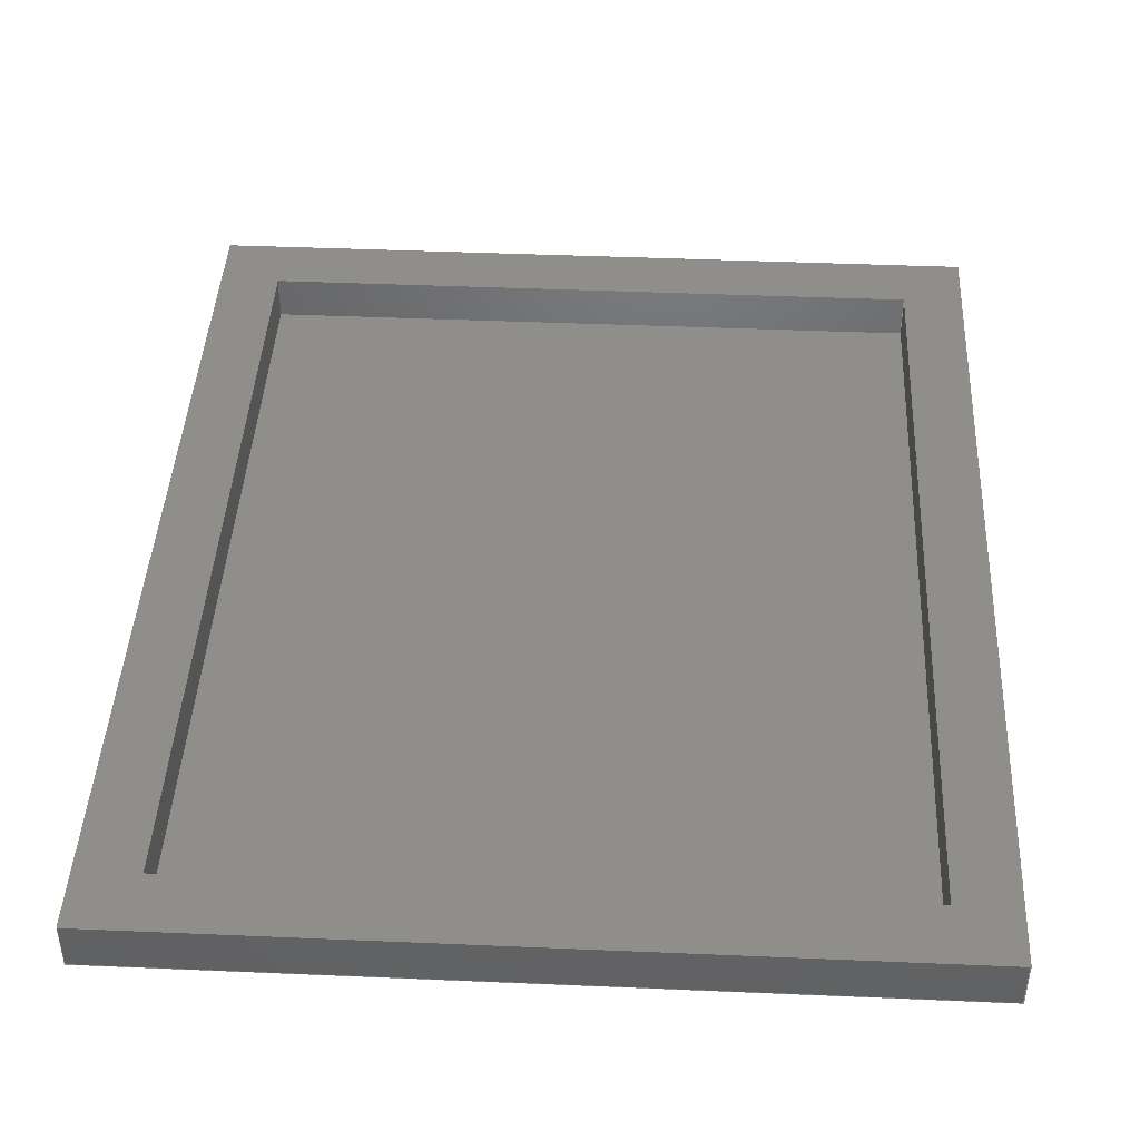
<metadata>
{"format":"step","ext":"step","renderer":"f3d","projection":"perspective","resolution":1024,"background":"white","views":[{"elev":43.1,"azim":2.9,"up":"+Z"}]}
</metadata>
<code>
ISO-10303-21;
DATA;
#1=SHAPE_REPRESENTATION_RELATIONSHIP('','',#299,#3);
#2=SHAPE_REPRESENTATION_RELATIONSHIP('','',#300,#4);
#3=ADVANCED_BREP_SHAPE_REPRESENTATION('',(#295),#471);
#4=ADVANCED_BREP_SHAPE_REPRESENTATION('',(#296),#472);
#5=ORIENTED_EDGE('',*,*,#77,.F.);
#6=ORIENTED_EDGE('',*,*,#78,.F.);
#7=ORIENTED_EDGE('',*,*,#79,.T.);
#8=ORIENTED_EDGE('',*,*,#80,.T.);
#9=ORIENTED_EDGE('',*,*,#81,.T.);
#10=ORIENTED_EDGE('',*,*,#82,.F.);
#11=ORIENTED_EDGE('',*,*,#83,.F.);
#12=ORIENTED_EDGE('',*,*,#78,.T.);
#13=ORIENTED_EDGE('',*,*,#84,.T.);
#14=ORIENTED_EDGE('',*,*,#85,.F.);
#15=ORIENTED_EDGE('',*,*,#86,.F.);
#16=ORIENTED_EDGE('',*,*,#82,.T.);
#17=ORIENTED_EDGE('',*,*,#87,.F.);
#18=ORIENTED_EDGE('',*,*,#80,.F.);
#19=ORIENTED_EDGE('',*,*,#88,.T.);
#20=ORIENTED_EDGE('',*,*,#85,.T.);
#21=ORIENTED_EDGE('',*,*,#79,.F.);
#22=ORIENTED_EDGE('',*,*,#83,.T.);
#23=ORIENTED_EDGE('',*,*,#86,.T.);
#24=ORIENTED_EDGE('',*,*,#88,.F.);
#25=ORIENTED_EDGE('',*,*,#77,.T.);
#26=ORIENTED_EDGE('',*,*,#87,.T.);
#27=ORIENTED_EDGE('',*,*,#84,.F.);
#28=ORIENTED_EDGE('',*,*,#81,.F.);
#29=ORIENTED_EDGE('',*,*,#89,.T.);
#30=ORIENTED_EDGE('',*,*,#90,.T.);
#31=ORIENTED_EDGE('',*,*,#91,.T.);
#32=ORIENTED_EDGE('',*,*,#92,.T.);
#33=ORIENTED_EDGE('',*,*,#93,.F.);
#34=ORIENTED_EDGE('',*,*,#94,.F.);
#35=ORIENTED_EDGE('',*,*,#95,.F.);
#36=ORIENTED_EDGE('',*,*,#96,.F.);
#37=ORIENTED_EDGE('',*,*,#97,.F.);
#38=ORIENTED_EDGE('',*,*,#98,.F.);
#39=ORIENTED_EDGE('',*,*,#99,.F.);
#40=ORIENTED_EDGE('',*,*,#100,.F.);
#41=ORIENTED_EDGE('',*,*,#101,.T.);
#42=ORIENTED_EDGE('',*,*,#102,.T.);
#43=ORIENTED_EDGE('',*,*,#103,.T.);
#44=ORIENTED_EDGE('',*,*,#104,.T.);
#45=ORIENTED_EDGE('',*,*,#90,.F.);
#46=ORIENTED_EDGE('',*,*,#105,.F.);
#47=ORIENTED_EDGE('',*,*,#98,.T.);
#48=ORIENTED_EDGE('',*,*,#106,.T.);
#49=ORIENTED_EDGE('',*,*,#91,.F.);
#50=ORIENTED_EDGE('',*,*,#106,.F.);
#51=ORIENTED_EDGE('',*,*,#97,.T.);
#52=ORIENTED_EDGE('',*,*,#107,.T.);
#53=ORIENTED_EDGE('',*,*,#92,.F.);
#54=ORIENTED_EDGE('',*,*,#107,.F.);
#55=ORIENTED_EDGE('',*,*,#100,.T.);
#56=ORIENTED_EDGE('',*,*,#108,.T.);
#57=ORIENTED_EDGE('',*,*,#89,.F.);
#58=ORIENTED_EDGE('',*,*,#108,.F.);
#59=ORIENTED_EDGE('',*,*,#99,.T.);
#60=ORIENTED_EDGE('',*,*,#105,.T.);
#61=ORIENTED_EDGE('',*,*,#96,.T.);
#62=ORIENTED_EDGE('',*,*,#109,.F.);
#63=ORIENTED_EDGE('',*,*,#104,.F.);
#64=ORIENTED_EDGE('',*,*,#110,.T.);
#65=ORIENTED_EDGE('',*,*,#95,.T.);
#66=ORIENTED_EDGE('',*,*,#111,.F.);
#67=ORIENTED_EDGE('',*,*,#101,.F.);
#68=ORIENTED_EDGE('',*,*,#109,.T.);
#69=ORIENTED_EDGE('',*,*,#94,.T.);
#70=ORIENTED_EDGE('',*,*,#112,.F.);
#71=ORIENTED_EDGE('',*,*,#102,.F.);
#72=ORIENTED_EDGE('',*,*,#111,.T.);
#73=ORIENTED_EDGE('',*,*,#93,.T.);
#74=ORIENTED_EDGE('',*,*,#110,.F.);
#75=ORIENTED_EDGE('',*,*,#103,.F.);
#76=ORIENTED_EDGE('',*,*,#112,.T.);
#77=EDGE_CURVE('',#113,#114,#137,.T.);
#78=EDGE_CURVE('',#115,#113,#138,.T.);
#79=EDGE_CURVE('',#115,#116,#139,.T.);
#80=EDGE_CURVE('',#116,#114,#140,.T.);
#81=EDGE_CURVE('',#113,#117,#141,.T.);
#82=EDGE_CURVE('',#118,#117,#142,.T.);
#83=EDGE_CURVE('',#115,#118,#143,.T.);
#84=EDGE_CURVE('',#117,#119,#144,.T.);
#85=EDGE_CURVE('',#120,#119,#145,.T.);
#86=EDGE_CURVE('',#118,#120,#146,.T.);
#87=EDGE_CURVE('',#114,#119,#147,.T.);
#88=EDGE_CURVE('',#116,#120,#148,.T.);
#89=EDGE_CURVE('',#121,#122,#149,.T.);
#90=EDGE_CURVE('',#122,#123,#150,.T.);
#91=EDGE_CURVE('',#123,#124,#151,.T.);
#92=EDGE_CURVE('',#124,#121,#152,.F.);
#93=EDGE_CURVE('',#125,#126,#153,.T.);
#94=EDGE_CURVE('',#127,#125,#154,.F.);
#95=EDGE_CURVE('',#128,#127,#155,.T.);
#96=EDGE_CURVE('',#126,#128,#156,.T.);
#97=EDGE_CURVE('',#129,#130,#157,.T.);
#98=EDGE_CURVE('',#131,#129,#158,.T.);
#99=EDGE_CURVE('',#132,#131,#159,.T.);
#100=EDGE_CURVE('',#130,#132,#160,.F.);
#101=EDGE_CURVE('',#133,#134,#161,.T.);
#102=EDGE_CURVE('',#134,#135,#162,.F.);
#103=EDGE_CURVE('',#135,#136,#163,.T.);
#104=EDGE_CURVE('',#136,#133,#164,.T.);
#105=EDGE_CURVE('',#131,#122,#165,.T.);
#106=EDGE_CURVE('',#129,#123,#166,.T.);
#107=EDGE_CURVE('',#130,#124,#167,.T.);
#108=EDGE_CURVE('',#132,#121,#168,.T.);
#109=EDGE_CURVE('',#133,#128,#169,.T.);
#110=EDGE_CURVE('',#136,#126,#170,.T.);
#111=EDGE_CURVE('',#134,#127,#171,.T.);
#112=EDGE_CURVE('',#135,#125,#172,.T.);
#113=VERTEX_POINT('',#394);
#114=VERTEX_POINT('',#395);
#115=VERTEX_POINT('',#397);
#116=VERTEX_POINT('',#399);
#117=VERTEX_POINT('',#403);
#118=VERTEX_POINT('',#405);
#119=VERTEX_POINT('',#409);
#120=VERTEX_POINT('',#411);
#121=VERTEX_POINT('',#421);
#122=VERTEX_POINT('',#422);
#123=VERTEX_POINT('',#424);
#124=VERTEX_POINT('',#426);
#125=VERTEX_POINT('',#429);
#126=VERTEX_POINT('',#430);
#127=VERTEX_POINT('',#432);
#128=VERTEX_POINT('',#434);
#129=VERTEX_POINT('',#438);
#130=VERTEX_POINT('',#439);
#131=VERTEX_POINT('',#441);
#132=VERTEX_POINT('',#443);
#133=VERTEX_POINT('',#446);
#134=VERTEX_POINT('',#447);
#135=VERTEX_POINT('',#449);
#136=VERTEX_POINT('',#451);
#137=LINE('',#393,#173);
#138=LINE('',#396,#174);
#139=LINE('',#398,#175);
#140=LINE('',#400,#176);
#141=LINE('',#402,#177);
#142=LINE('',#404,#178);
#143=LINE('',#406,#179);
#144=LINE('',#408,#180);
#145=LINE('',#410,#181);
#146=LINE('',#412,#182);
#147=LINE('',#414,#183);
#148=LINE('',#415,#184);
#149=LINE('',#420,#185);
#150=LINE('',#423,#186);
#151=LINE('',#425,#187);
#152=LINE('',#427,#188);
#153=LINE('',#428,#189);
#154=LINE('',#431,#190);
#155=LINE('',#433,#191);
#156=LINE('',#435,#192);
#157=LINE('',#437,#193);
#158=LINE('',#440,#194);
#159=LINE('',#442,#195);
#160=LINE('',#444,#196);
#161=LINE('',#445,#197);
#162=LINE('',#448,#198);
#163=LINE('',#450,#199);
#164=LINE('',#452,#200);
#165=LINE('',#454,#201);
#166=LINE('',#455,#202);
#167=LINE('',#457,#203);
#168=LINE('',#459,#204);
#169=LINE('',#462,#205);
#170=LINE('',#463,#206);
#171=LINE('',#465,#207);
#172=LINE('',#467,#208);
#173=VECTOR('',#323,1);
#174=VECTOR('',#324,1);
#175=VECTOR('',#325,1);
#176=VECTOR('',#326,1);
#177=VECTOR('',#329,1);
#178=VECTOR('',#330,1);
#179=VECTOR('',#331,1);
#180=VECTOR('',#334,1);
#181=VECTOR('',#335,1);
#182=VECTOR('',#336,1);
#183=VECTOR('',#339,1);
#184=VECTOR('',#340,1);
#185=VECTOR('',#349,1);
#186=VECTOR('',#350,1);
#187=VECTOR('',#351,1);
#188=VECTOR('',#352,1);
#189=VECTOR('',#353,1);
#190=VECTOR('',#354,1);
#191=VECTOR('',#355,1);
#192=VECTOR('',#356,1);
#193=VECTOR('',#359,1);
#194=VECTOR('',#360,1);
#195=VECTOR('',#361,1);
#196=VECTOR('',#362,1);
#197=VECTOR('',#363,1);
#198=VECTOR('',#364,1);
#199=VECTOR('',#365,1);
#200=VECTOR('',#366,1);
#201=VECTOR('',#369,1);
#202=VECTOR('',#370,1);
#203=VECTOR('',#373,1);
#204=VECTOR('',#376,1);
#205=VECTOR('',#381,1);
#206=VECTOR('',#382,1);
#207=VECTOR('',#385,1);
#208=VECTOR('',#388,1);
#209=EDGE_LOOP('',(#5,#6,#7,#8));
#210=EDGE_LOOP('',(#9,#10,#11,#12));
#211=EDGE_LOOP('',(#13,#14,#15,#16));
#212=EDGE_LOOP('',(#17,#18,#19,#20));
#213=EDGE_LOOP('',(#21,#22,#23,#24));
#214=EDGE_LOOP('',(#25,#26,#27,#28));
#215=EDGE_LOOP('',(#29,#30,#31,#32));
#216=EDGE_LOOP('',(#33,#34,#35,#36));
#217=EDGE_LOOP('',(#37,#38,#39,#40));
#218=EDGE_LOOP('',(#41,#42,#43,#44));
#219=EDGE_LOOP('',(#45,#46,#47,#48));
#220=EDGE_LOOP('',(#49,#50,#51,#52));
#221=EDGE_LOOP('',(#53,#54,#55,#56));
#222=EDGE_LOOP('',(#57,#58,#59,#60));
#223=EDGE_LOOP('',(#61,#62,#63,#64));
#224=EDGE_LOOP('',(#65,#66,#67,#68));
#225=EDGE_LOOP('',(#69,#70,#71,#72));
#226=EDGE_LOOP('',(#73,#74,#75,#76));
#227=FACE_BOUND('',#209,.T.);
#228=FACE_BOUND('',#210,.T.);
#229=FACE_BOUND('',#211,.T.);
#230=FACE_BOUND('',#212,.T.);
#231=FACE_BOUND('',#213,.T.);
#232=FACE_BOUND('',#214,.T.);
#233=FACE_BOUND('',#215,.T.);
#234=FACE_BOUND('',#216,.T.);
#235=FACE_BOUND('',#217,.T.);
#236=FACE_BOUND('',#218,.T.);
#237=FACE_BOUND('',#219,.T.);
#238=FACE_BOUND('',#220,.T.);
#239=FACE_BOUND('',#221,.T.);
#240=FACE_BOUND('',#222,.T.);
#241=FACE_BOUND('',#223,.T.);
#242=FACE_BOUND('',#224,.T.);
#243=FACE_BOUND('',#225,.T.);
#244=FACE_BOUND('',#226,.T.);
#245=PLANE('',#302);
#246=PLANE('',#303);
#247=PLANE('',#304);
#248=PLANE('',#305);
#249=PLANE('',#306);
#250=PLANE('',#307);
#251=PLANE('',#309);
#252=PLANE('',#310);
#253=PLANE('',#311);
#254=PLANE('',#312);
#255=PLANE('',#313);
#256=PLANE('',#314);
#257=PLANE('',#315);
#258=PLANE('',#316);
#259=PLANE('',#317);
#260=PLANE('',#318);
#261=ADVANCED_FACE('',(#227),#245,.T.);
#262=ADVANCED_FACE('',(#228),#246,.F.);
#263=ADVANCED_FACE('',(#229),#247,.F.);
#264=ADVANCED_FACE('',(#230),#248,.T.);
#265=ADVANCED_FACE('',(#231),#249,.T.);
#266=ADVANCED_FACE('',(#232),#250,.F.);
#267=ADVANCED_FACE('',(#233,#234),#251,.F.);
#268=ADVANCED_FACE('',(#235,#236),#252,.F.);
#269=ADVANCED_FACE('',(#237),#253,.T.);
#270=ADVANCED_FACE('',(#238),#254,.T.);
#271=ADVANCED_FACE('',(#239),#255,.T.);
#272=ADVANCED_FACE('',(#240),#256,.T.);
#273=ADVANCED_FACE('',(#241),#257,.F.);
#274=ADVANCED_FACE('',(#242),#258,.F.);
#275=ADVANCED_FACE('',(#243),#259,.F.);
#276=ADVANCED_FACE('',(#244),#260,.F.);
#277=CLOSED_SHELL('',(#261,#262,#263,#264,#265,#266));
#278=CLOSED_SHELL('',(#267,#268,#269,#270,#271,#272,#273,#274,#275,#276));
#279=STYLED_ITEM('',(#281),#295);
#280=STYLED_ITEM('',(#282),#296);
#281=PRESENTATION_STYLE_ASSIGNMENT((#283));
#282=PRESENTATION_STYLE_ASSIGNMENT((#284));
#283=SURFACE_STYLE_USAGE(.BOTH.,#285);
#284=SURFACE_STYLE_USAGE(.BOTH.,#286);
#285=SURFACE_SIDE_STYLE('',(#287));
#286=SURFACE_SIDE_STYLE('',(#288));
#287=SURFACE_STYLE_FILL_AREA(#289);
#288=SURFACE_STYLE_FILL_AREA(#290);
#289=FILL_AREA_STYLE('',(#291));
#290=FILL_AREA_STYLE('',(#292));
#291=FILL_AREA_STYLE_COLOUR('',#293);
#292=FILL_AREA_STYLE_COLOUR('',#294);
#293=COLOUR_RGB('',0.6471,0.6471,0.6471);
#294=COLOUR_RGB('',0.2314,0.3804,0.7059);
#295=MANIFOLD_SOLID_BREP('Part 1',#277);
#296=MANIFOLD_SOLID_BREP('Part 2',#278);
#297=SHAPE_DEFINITION_REPRESENTATION(#481,#299);
#298=SHAPE_DEFINITION_REPRESENTATION(#482,#300);
#299=SHAPE_REPRESENTATION('Part 1',(#301),#471);
#300=SHAPE_REPRESENTATION('Part 2',(#308),#472);
#301=AXIS2_PLACEMENT_3D('',#391,#319,#320);
#302=AXIS2_PLACEMENT_3D('',#392,#321,#322);
#303=AXIS2_PLACEMENT_3D('',#401,#327,#328);
#304=AXIS2_PLACEMENT_3D('',#407,#332,#333);
#305=AXIS2_PLACEMENT_3D('',#413,#337,#338);
#306=AXIS2_PLACEMENT_3D('',#416,#341,#342);
#307=AXIS2_PLACEMENT_3D('',#417,#343,#344);
#308=AXIS2_PLACEMENT_3D('',#418,#345,#346);
#309=AXIS2_PLACEMENT_3D('',#419,#347,#348);
#310=AXIS2_PLACEMENT_3D('',#436,#357,#358);
#311=AXIS2_PLACEMENT_3D('',#453,#367,#368);
#312=AXIS2_PLACEMENT_3D('',#456,#371,#372);
#313=AXIS2_PLACEMENT_3D('',#458,#374,#375);
#314=AXIS2_PLACEMENT_3D('',#460,#377,#378);
#315=AXIS2_PLACEMENT_3D('',#461,#379,#380);
#316=AXIS2_PLACEMENT_3D('',#464,#383,#384);
#317=AXIS2_PLACEMENT_3D('',#466,#386,#387);
#318=AXIS2_PLACEMENT_3D('',#468,#389,#390);
#319=DIRECTION('',(0,0,1));
#320=DIRECTION('',(1,0,0));
#321=DIRECTION('',(0,1,0));
#322=DIRECTION('',(0,0,1));
#323=DIRECTION('',(1,0,0));
#324=DIRECTION('',(0,0,-1));
#325=DIRECTION('',(1,0,0));
#326=DIRECTION('',(0,0,-1));
#327=DIRECTION('',(1,7.394e-17,0));
#328=DIRECTION('',(-7.394e-17,1,0));
#329=DIRECTION('',(7.394e-17,-1,0));
#330=DIRECTION('',(0,0,-1));
#331=DIRECTION('',(7.394e-17,-1,0));
#332=DIRECTION('',(0,1,0));
#333=DIRECTION('',(0,0,1));
#334=DIRECTION('',(1,0,0));
#335=DIRECTION('',(0,0,-1));
#336=DIRECTION('',(1,0,0));
#337=DIRECTION('',(1,7.394e-17,0));
#338=DIRECTION('',(-7.394e-17,1,0));
#339=DIRECTION('',(7.394e-17,-1,0));
#340=DIRECTION('',(7.394e-17,-1,0));
#341=DIRECTION('',(0,0,1));
#342=DIRECTION('',(1,0,0));
#343=DIRECTION('',(0,0,1));
#344=DIRECTION('',(1,0,0));
#345=DIRECTION('',(0,0,1));
#346=DIRECTION('',(1,0,0));
#347=DIRECTION('',(0,0,-1));
#348=DIRECTION('',(6.123e-17,-1,0));
#349=DIRECTION('',(6.123e-17,-1,0));
#350=DIRECTION('',(1,0,0));
#351=DIRECTION('',(-6.123e-17,1,0));
#352=DIRECTION('',(1,0,0));
#353=DIRECTION('',(6.123e-17,-1,0));
#354=DIRECTION('',(1,0,0));
#355=DIRECTION('',(-6.123e-17,1,0));
#356=DIRECTION('',(1,0,0));
#357=DIRECTION('',(0,0,1));
#358=DIRECTION('',(6.123e-17,-1,0));
#359=DIRECTION('',(-6.123e-17,1,0));
#360=DIRECTION('',(1,0,0));
#361=DIRECTION('',(6.123e-17,-1,0));
#362=DIRECTION('',(1,0,0));
#363=DIRECTION('',(-6.123e-17,1,0));
#364=DIRECTION('',(1,0,0));
#365=DIRECTION('',(6.123e-17,-1,0));
#366=DIRECTION('',(1,0,0));
#367=DIRECTION('',(0,-1,0));
#368=DIRECTION('',(0,0,-1));
#369=DIRECTION('',(0,0,1));
#370=DIRECTION('',(0,0,1));
#371=DIRECTION('',(1,6.123e-17,0));
#372=DIRECTION('',(-6.123e-17,1,0));
#373=DIRECTION('',(0,0,1));
#374=DIRECTION('',(0,1,0));
#375=DIRECTION('',(0,0,1));
#376=DIRECTION('',(0,0,1));
#377=DIRECTION('',(-1,-6.123e-17,0));
#378=DIRECTION('',(6.123e-17,-1,0));
#379=DIRECTION('',(0,-1,0));
#380=DIRECTION('',(0,0,-1));
#381=DIRECTION('',(0,0,1));
#382=DIRECTION('',(0,0,1));
#383=DIRECTION('',(1,6.123e-17,0));
#384=DIRECTION('',(-6.123e-17,1,0));
#385=DIRECTION('',(0,0,1));
#386=DIRECTION('',(0,1,0));
#387=DIRECTION('',(0,0,1));
#388=DIRECTION('',(0,0,1));
#389=DIRECTION('',(-1,-6.123e-17,0));
#390=DIRECTION('',(6.123e-17,-1,0));
#391=CARTESIAN_POINT('',(0,0,0));
#392=CARTESIAN_POINT('',(0.001592,0.03263,0.000254));
#393=CARTESIAN_POINT('',(0.001592,0.03263,0));
#394=CARTESIAN_POINT('',(-0.03708,0.03263,0));
#395=CARTESIAN_POINT('',(0.04026,0.03263,0));
#396=CARTESIAN_POINT('',(-0.03708,0.03263,0.000254));
#397=CARTESIAN_POINT('',(-0.03708,0.03263,0.000254));
#398=CARTESIAN_POINT('',(0.001592,0.03263,0.000254));
#399=CARTESIAN_POINT('',(0.04026,0.03263,0.000254));
#400=CARTESIAN_POINT('',(0.04026,0.03263,0.000254));
#401=CARTESIAN_POINT('',(-0.03708,-0.01429,0.000254));
#402=CARTESIAN_POINT('',(-0.03708,-0.01429,0));
#403=CARTESIAN_POINT('',(-0.03708,-0.06121,0));
#404=CARTESIAN_POINT('',(-0.03708,-0.06121,0.000254));
#405=CARTESIAN_POINT('',(-0.03708,-0.06121,0.000254));
#406=CARTESIAN_POINT('',(-0.03708,-0.01429,0.000254));
#407=CARTESIAN_POINT('',(0.001592,-0.06121,0.000254));
#408=CARTESIAN_POINT('',(0.001592,-0.06121,0));
#409=CARTESIAN_POINT('',(0.04026,-0.06121,0));
#410=CARTESIAN_POINT('',(0.04026,-0.06121,0.000254));
#411=CARTESIAN_POINT('',(0.04026,-0.06121,0.000254));
#412=CARTESIAN_POINT('',(0.001592,-0.06121,0.000254));
#413=CARTESIAN_POINT('',(0.04026,-0.01429,0.000254));
#414=CARTESIAN_POINT('',(0.04026,-0.01429,0));
#415=CARTESIAN_POINT('',(0.04026,-0.01429,0.000254));
#416=CARTESIAN_POINT('',(0.001592,-0.01429,0.000254));
#417=CARTESIAN_POINT('',(0.001592,-0.01429,0));
#418=CARTESIAN_POINT('',(0,0,0));
#419=CARTESIAN_POINT('',(-0.03708,0.0007309,0.00508));
#420=CARTESIAN_POINT('',(-0.04025,0.0007309,0.00508));
#421=CARTESIAN_POINT('',(-0.04025,0.03581,0.00508));
#422=CARTESIAN_POINT('',(-0.04025,-0.06439,0.00508));
#423=CARTESIAN_POINT('',(0.0009516,-0.06439,0.00508));
#424=CARTESIAN_POINT('',(0.04344,-0.06439,0.00508));
#425=CARTESIAN_POINT('',(0.04344,0.0007309,0.00508));
#426=CARTESIAN_POINT('',(0.04344,0.03581,0.00508));
#427=CARTESIAN_POINT('',(0.0009516,0.03581,0.00508));
#428=CARTESIAN_POINT('',(-0.0339,0.0007309,0.00508));
#429=CARTESIAN_POINT('',(-0.0339,0.02946,0.00508));
#430=CARTESIAN_POINT('',(-0.0339,-0.05804,0.00508));
#431=CARTESIAN_POINT('',(0.0009516,0.02946,0.00508));
#432=CARTESIAN_POINT('',(0.03709,0.02946,0.00508));
#433=CARTESIAN_POINT('',(0.03709,0.0007309,0.00508));
#434=CARTESIAN_POINT('',(0.03709,-0.05804,0.00508));
#435=CARTESIAN_POINT('',(0.0009516,-0.05804,0.00508));
#436=CARTESIAN_POINT('',(0.04026,0.0007309,0));
#437=CARTESIAN_POINT('',(0.04344,0.0007309,0));
#438=CARTESIAN_POINT('',(0.04344,-0.06439,0));
#439=CARTESIAN_POINT('',(0.04344,0.03581,0));
#440=CARTESIAN_POINT('',(0.0009516,-0.06439,0));
#441=CARTESIAN_POINT('',(-0.04025,-0.06439,0));
#442=CARTESIAN_POINT('',(-0.04025,0.0007309,0));
#443=CARTESIAN_POINT('',(-0.04025,0.03581,0));
#444=CARTESIAN_POINT('',(0.0009516,0.03581,0));
#445=CARTESIAN_POINT('',(0.03709,0.0007309,0));
#446=CARTESIAN_POINT('',(0.03709,-0.05804,0));
#447=CARTESIAN_POINT('',(0.03709,0.02946,0));
#448=CARTESIAN_POINT('',(0.0009516,0.02946,0));
#449=CARTESIAN_POINT('',(-0.0339,0.02946,0));
#450=CARTESIAN_POINT('',(-0.0339,0.0007309,0));
#451=CARTESIAN_POINT('',(-0.0339,-0.05804,0));
#452=CARTESIAN_POINT('',(0.0009516,-0.05804,0));
#453=CARTESIAN_POINT('',(0.0009516,-0.06439,0));
#454=CARTESIAN_POINT('',(-0.04025,-0.06439,0));
#455=CARTESIAN_POINT('',(0.04344,-0.06439,0));
#456=CARTESIAN_POINT('',(0.04344,0.0007309,0));
#457=CARTESIAN_POINT('',(0.04344,0.03581,0));
#458=CARTESIAN_POINT('',(0.0009516,0.03581,0));
#459=CARTESIAN_POINT('',(-0.04025,0.03581,0));
#460=CARTESIAN_POINT('',(-0.04025,0.0007309,0));
#461=CARTESIAN_POINT('',(0.0009516,-0.05804,0));
#462=CARTESIAN_POINT('',(0.03709,-0.05804,0));
#463=CARTESIAN_POINT('',(-0.0339,-0.05804,0));
#464=CARTESIAN_POINT('',(0.03709,0.0007309,0));
#465=CARTESIAN_POINT('',(0.03709,0.02946,0));
#466=CARTESIAN_POINT('',(0.0009516,0.02946,0));
#467=CARTESIAN_POINT('',(-0.0339,0.02946,0));
#468=CARTESIAN_POINT('',(-0.0339,0.0007309,0));
#469=MECHANICAL_DESIGN_GEOMETRIC_PRESENTATION_REPRESENTATION('',(#279),
#471);
#470=MECHANICAL_DESIGN_GEOMETRIC_PRESENTATION_REPRESENTATION('',(#280),
#472);
#471=(
GEOMETRIC_REPRESENTATION_CONTEXT(3)
GLOBAL_UNCERTAINTY_ASSIGNED_CONTEXT((#473))
GLOBAL_UNIT_ASSIGNED_CONTEXT((#479,#477,#475))
REPRESENTATION_CONTEXT('Part 1','TOP_LEVEL_ASSEMBLY_PART')
);
#472=(
GEOMETRIC_REPRESENTATION_CONTEXT(3)
GLOBAL_UNCERTAINTY_ASSIGNED_CONTEXT((#474))
GLOBAL_UNIT_ASSIGNED_CONTEXT((#480,#478,#476))
REPRESENTATION_CONTEXT('Part 2','TOP_LEVEL_ASSEMBLY_PART')
);
#473=UNCERTAINTY_MEASURE_WITH_UNIT(LENGTH_MEASURE(1e-08),#479,
'DISTANCE_ACCURACY_VALUE','Maximum Tolerance applied to model');
#474=UNCERTAINTY_MEASURE_WITH_UNIT(LENGTH_MEASURE(1e-08),#480,
'DISTANCE_ACCURACY_VALUE','Maximum Tolerance applied to model');
#475=(
NAMED_UNIT(*)
SI_UNIT($,.STERADIAN.)
SOLID_ANGLE_UNIT()
);
#476=(
NAMED_UNIT(*)
SI_UNIT($,.STERADIAN.)
SOLID_ANGLE_UNIT()
);
#477=(
NAMED_UNIT(*)
PLANE_ANGLE_UNIT()
SI_UNIT($,.RADIAN.)
);
#478=(
NAMED_UNIT(*)
PLANE_ANGLE_UNIT()
SI_UNIT($,.RADIAN.)
);
#479=(
LENGTH_UNIT()
NAMED_UNIT(*)
SI_UNIT($,.METRE.)
);
#480=(
LENGTH_UNIT()
NAMED_UNIT(*)
SI_UNIT($,.METRE.)
);
#481=PRODUCT_DEFINITION_SHAPE('','',#483);
#482=PRODUCT_DEFINITION_SHAPE('','',#484);
#483=PRODUCT_DEFINITION('','',#487,#485);
#484=PRODUCT_DEFINITION('','',#488,#486);
#485=PRODUCT_DEFINITION_CONTEXT('',#499,'design');
#486=PRODUCT_DEFINITION_CONTEXT('',#500,'design');
#487=PRODUCT_DEFINITION_FORMATION_WITH_SPECIFIED_SOURCE('','',#491,
 .NOT_KNOWN.);
#488=PRODUCT_DEFINITION_FORMATION_WITH_SPECIFIED_SOURCE('','',#492,
 .NOT_KNOWN.);
#489=PRODUCT_RELATED_PRODUCT_CATEGORY('','',(#491));
#490=PRODUCT_RELATED_PRODUCT_CATEGORY('','',(#492));
#491=PRODUCT('Part 1','Part 1','Part 1',(#495));
#492=PRODUCT('Part 2','Part 2','Part 2',(#496));
#493=PRODUCT_CATEGORY('','');
#494=PRODUCT_CATEGORY('','');
#495=PRODUCT_CONTEXT('',#499,'mechanical');
#496=PRODUCT_CONTEXT('',#500,'mechanical');
#497=APPLICATION_PROTOCOL_DEFINITION('international standard',
'ap242_managed_model_based_3d_engineering',2011,#499);
#498=APPLICATION_PROTOCOL_DEFINITION('international standard',
'ap242_managed_model_based_3d_engineering',2011,#500);
#499=APPLICATION_CONTEXT('managed model based 3d engineering');
#500=APPLICATION_CONTEXT('managed model based 3d engineering');
ENDSEC;
END-ISO-10303-21;

</code>
